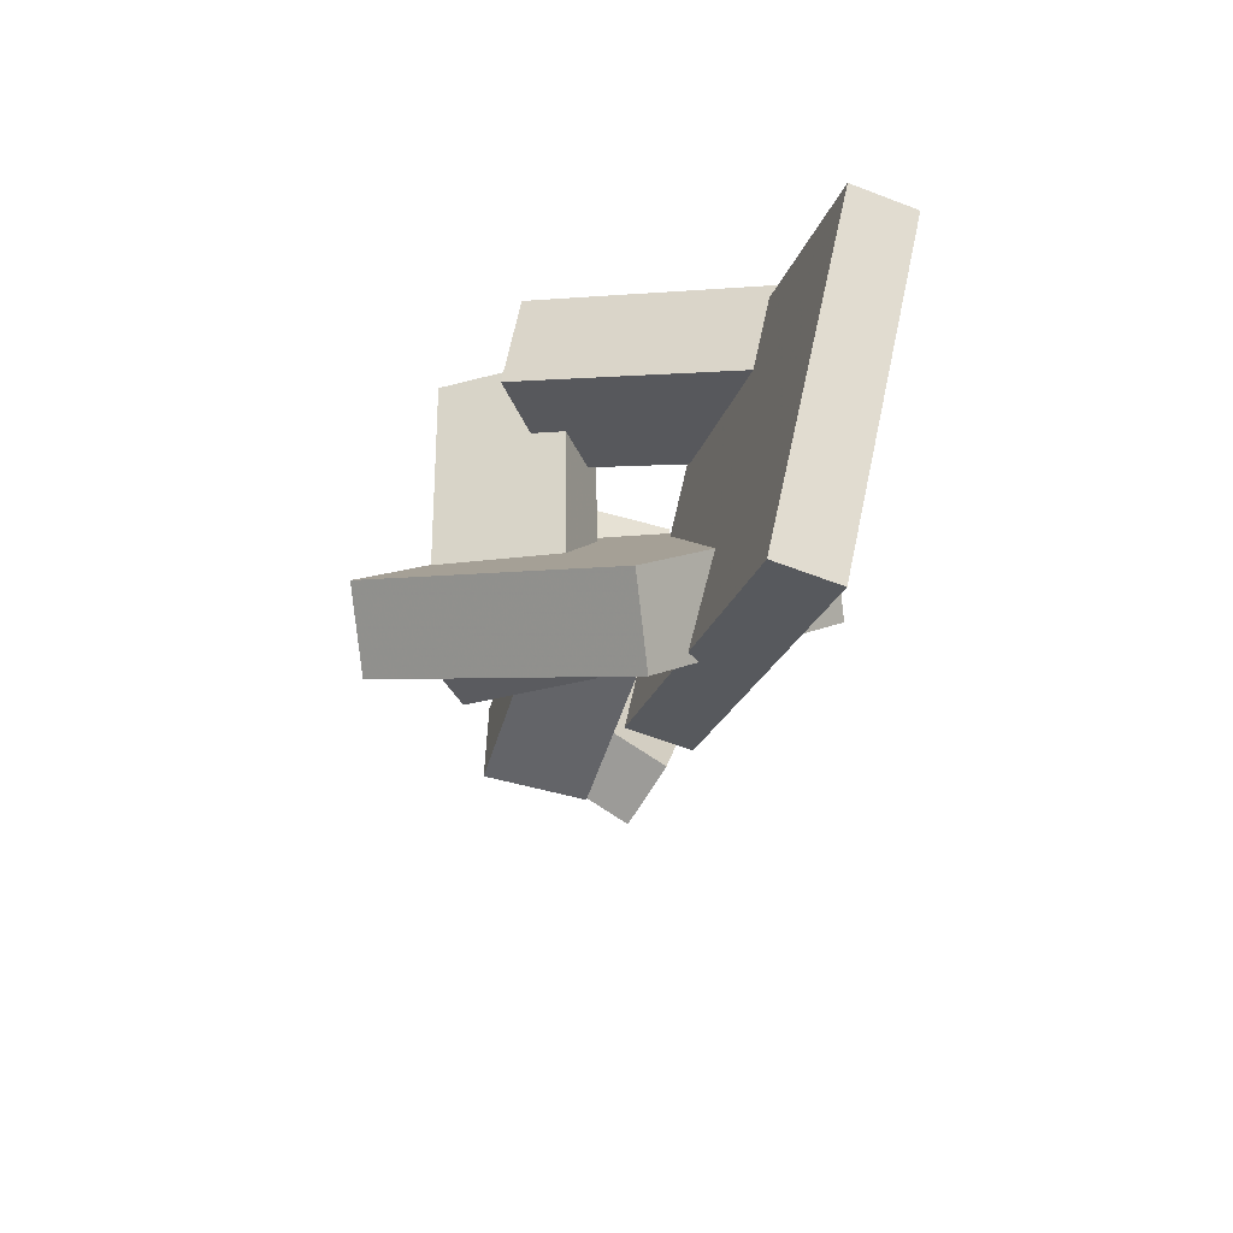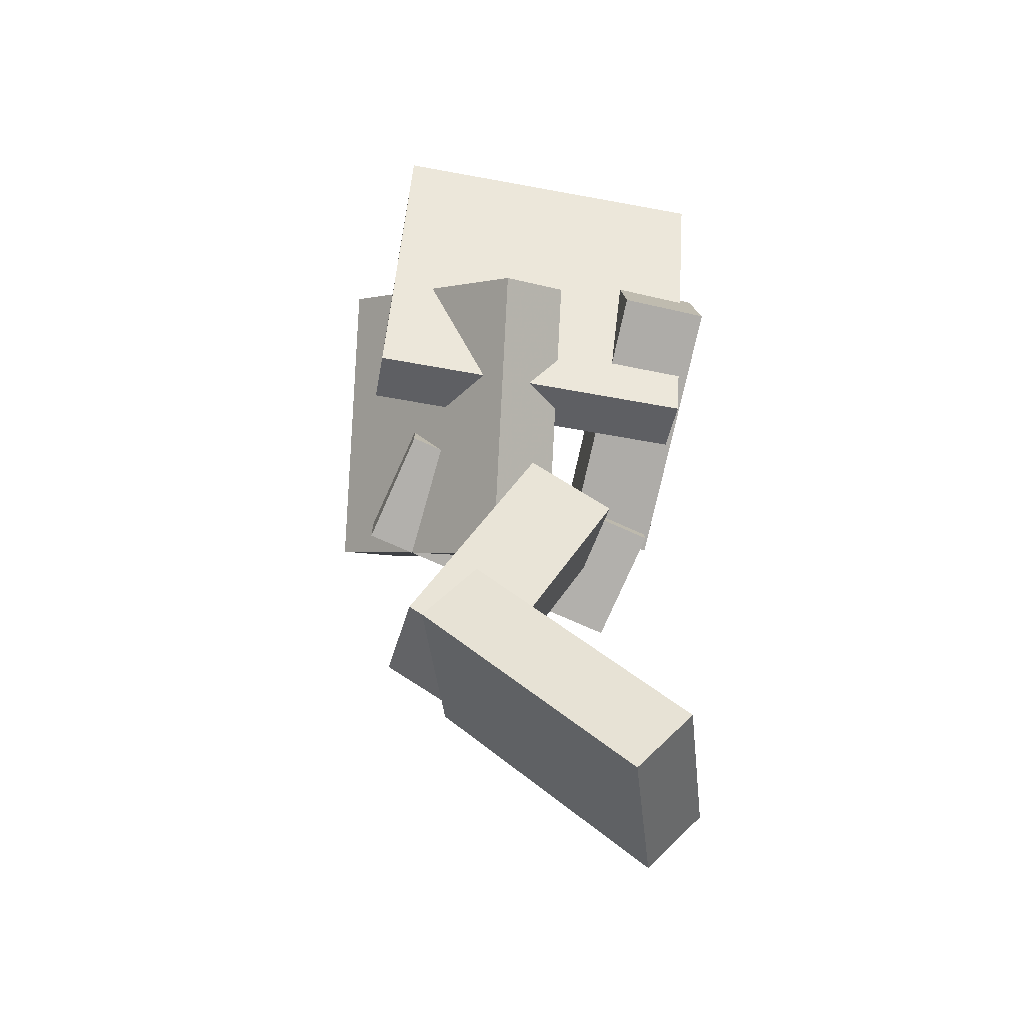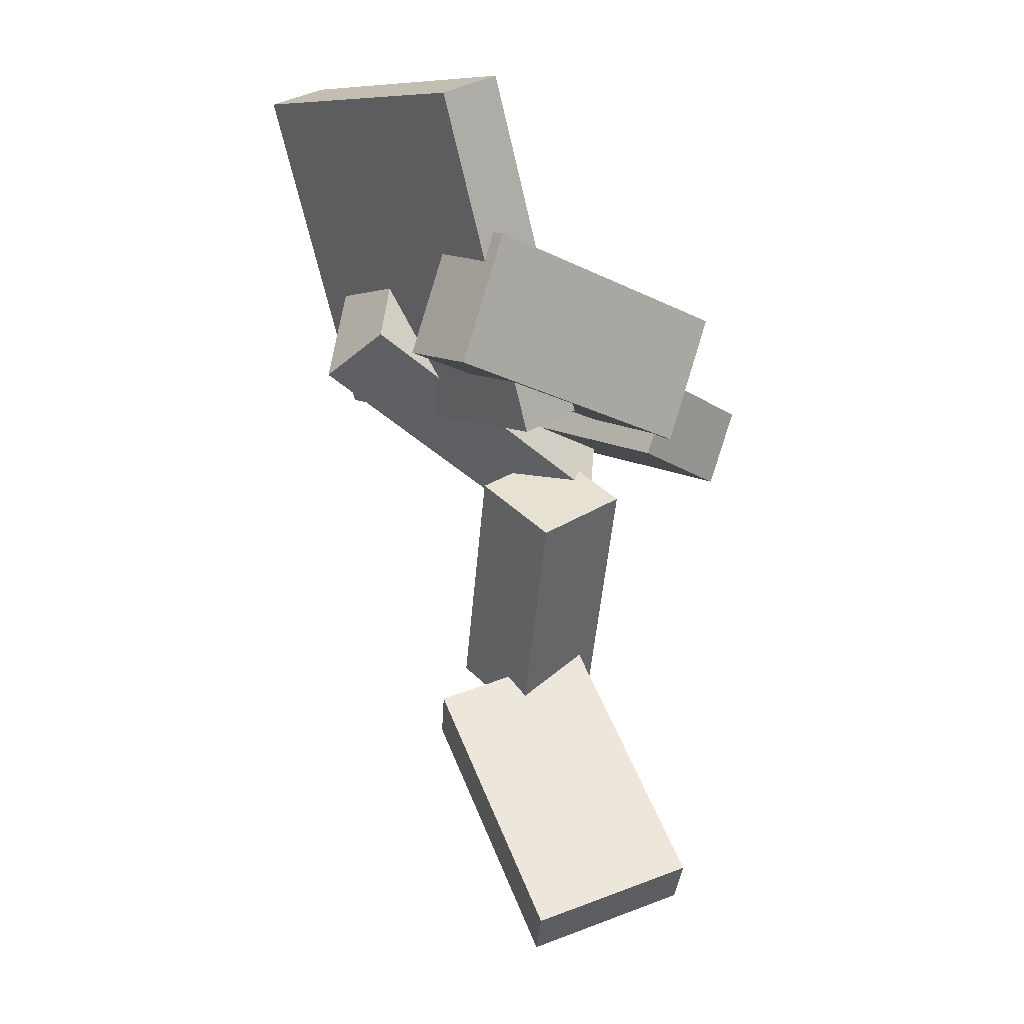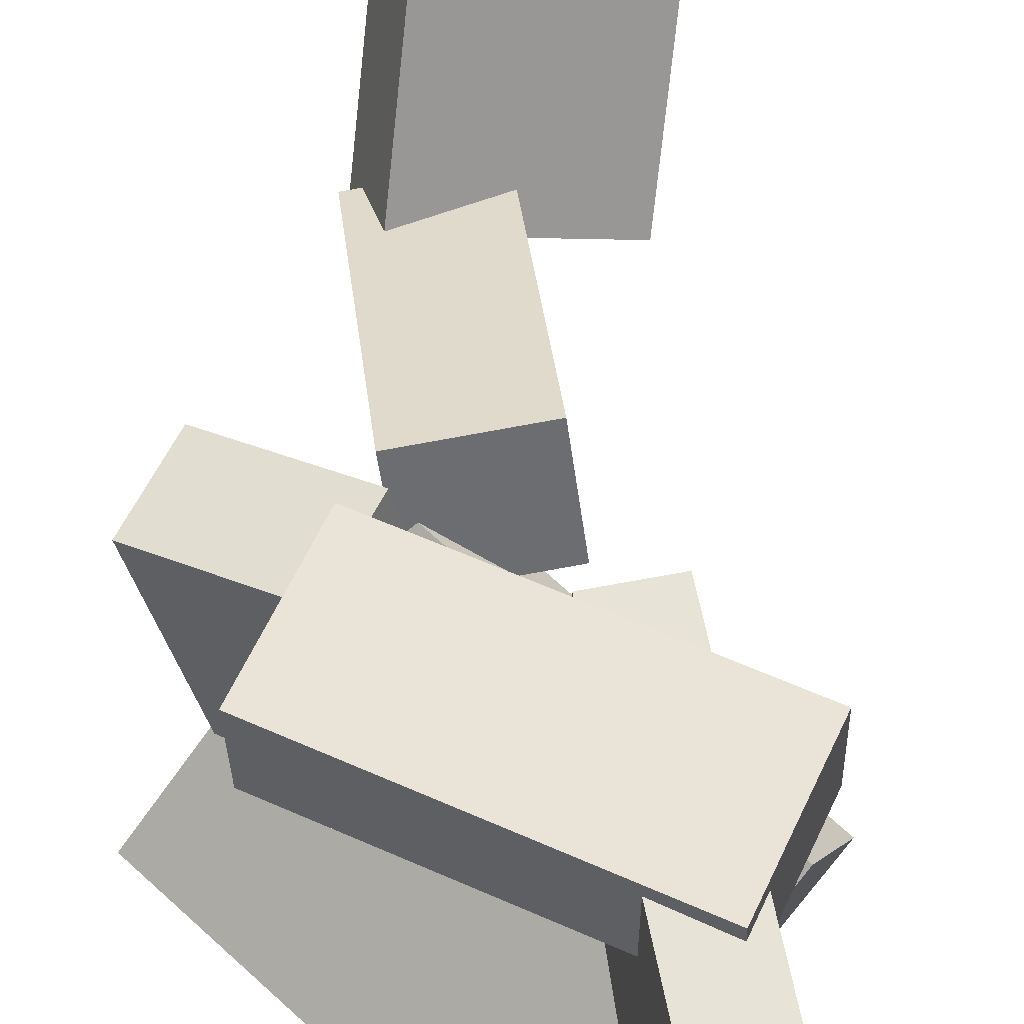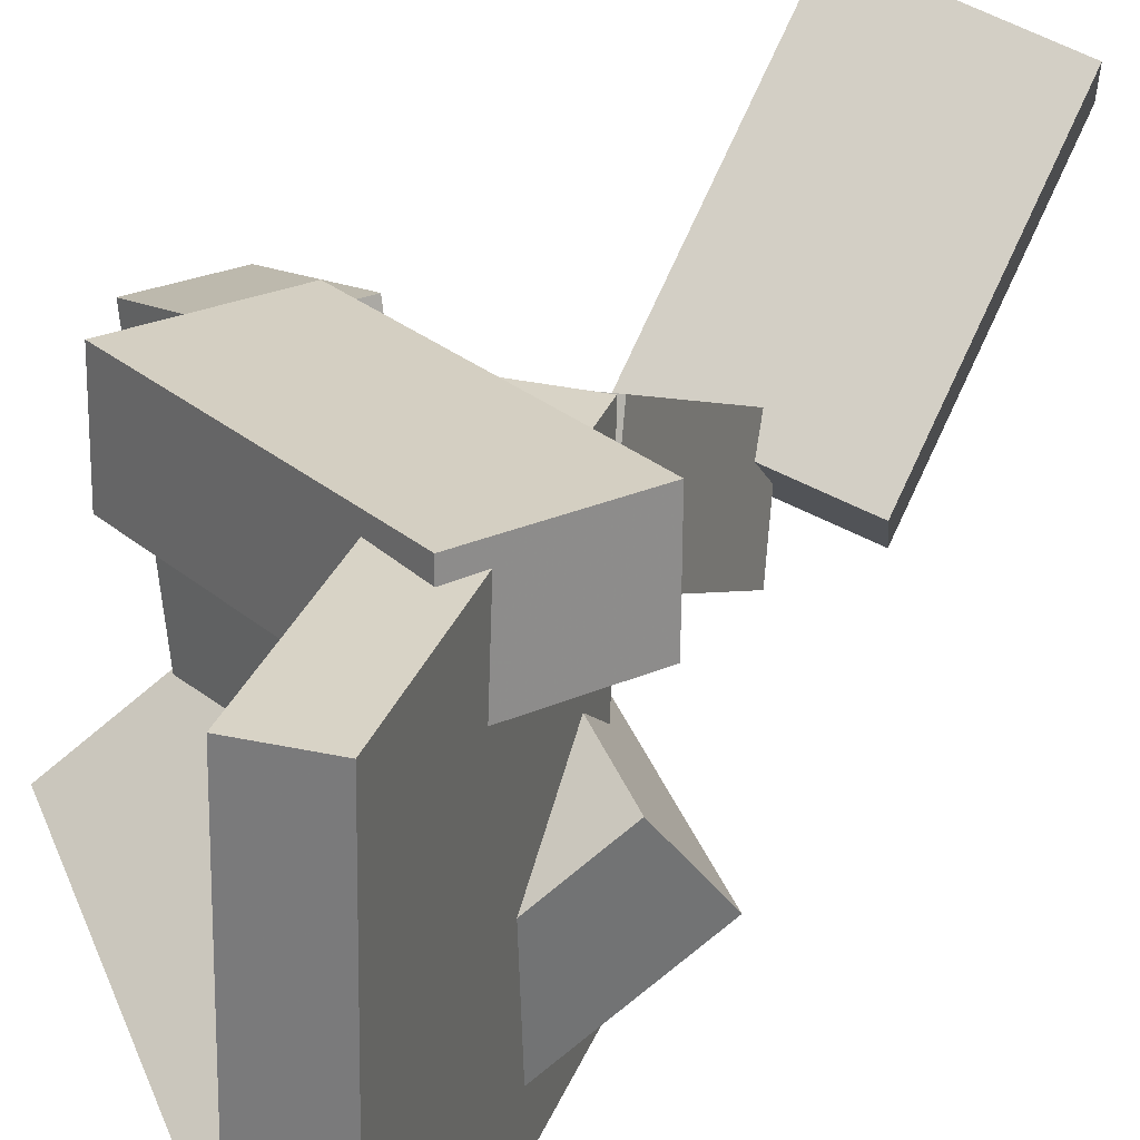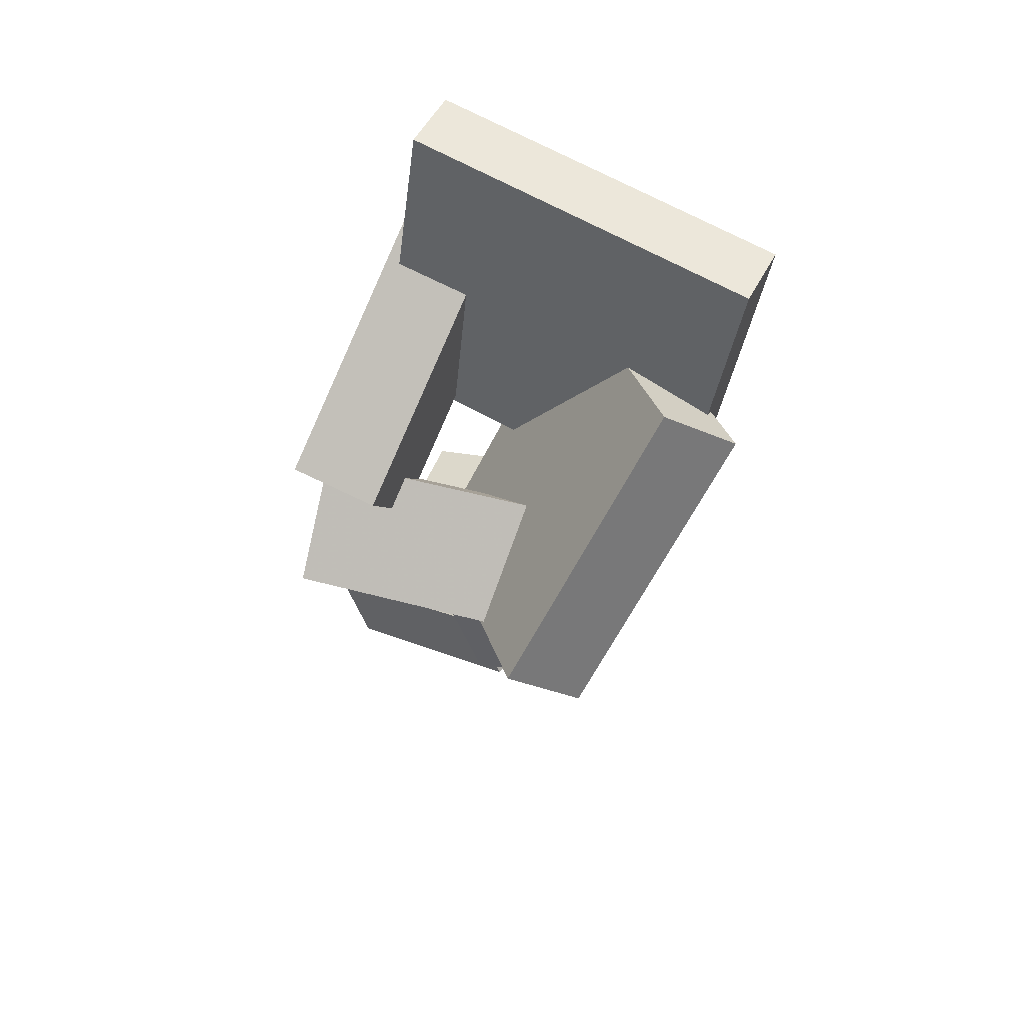
<metadata>
{"format":"obj","ext":"obj","renderer":"f3d","projection":"perspective","resolution":1024,"background":"white","views":[{"elev":63.2,"azim":-167.9,"up":"+Y"},{"elev":-57.6,"azim":-100.7,"up":"+Y"},{"elev":8.6,"azim":-34.9,"up":"+Y"},{"elev":63.1,"azim":-174.1,"up":"+Z"},{"elev":28.8,"azim":-145.3,"up":"+Z"},{"elev":72.2,"azim":118.1,"up":"+Y"}]}
</metadata>
<code>
v -0.11 0.07539 -0.1727
v -0.1111 0.06923 0.1675
v -0.21 0.4015 -0.1671
v -0.2112 0.3953 0.1731
v -0.0511 0.09345 -0.1722
v -0.05226 0.08729 0.168
v -0.1512 0.4195 -0.1666
v -0.1524 0.4134 0.1736
f 1.0 7.0 5.0
f 1.0 3.0 7.0
f 1.0 4.0 3.0
f 1.0 2.0 4.0
f 3.0 8.0 7.0
f 3.0 4.0 8.0
f 5.0 7.0 8.0
f 5.0 8.0 6.0
f 1.0 5.0 6.0
f 1.0 6.0 2.0
f 2.0 6.0 8.0
f 2.0 8.0 4.0
v -0.1554 0.2694 0.09807
v -0.1978 0.1471 0.09293
v -0.153 0.2649 0.1864
v -0.1953 0.1425 0.1812
v 0.1125 0.1772 0.08598
v 0.0701 0.05482 0.08084
v 0.1149 0.1727 0.1743
v 0.07252 0.05027 0.1691
f 9.0 15.0 13.0
f 9.0 11.0 15.0
f 9.0 12.0 11.0
f 9.0 10.0 12.0
f 11.0 16.0 15.0
f 11.0 12.0 16.0
f 13.0 15.0 16.0
f 13.0 16.0 14.0
f 9.0 13.0 14.0
f 9.0 14.0 10.0
f 10.0 14.0 16.0
f 10.0 16.0 12.0
v 0.1171 -0.2546 -0.02811
v 0.06297 -0.02164 0.09138
v 0.01713 -0.2816 -0.02071
v -0.03704 -0.0487 0.09879
v 0.09927 -0.213 -0.1173
v 0.0451 0.01997 0.002163
v -0.0007357 -0.24 -0.1099
v -0.05491 -0.007081 0.009568
f 17.0 23.0 21.0
f 17.0 19.0 23.0
f 17.0 20.0 19.0
f 17.0 18.0 20.0
f 19.0 24.0 23.0
f 19.0 20.0 24.0
f 21.0 23.0 24.0
f 21.0 24.0 22.0
f 17.0 21.0 22.0
f 17.0 22.0 18.0
f 18.0 22.0 24.0
f 18.0 24.0 20.0
v -0.01692 0.06917 -0.121
v 0.04708 0.0366 0.1637
v 0.01061 0.1416 -0.1189
v 0.07461 0.109 0.1658
v 0.09644 0.02695 -0.1513
v 0.1604 -0.005619 0.1334
v 0.124 0.09937 -0.1492
v 0.188 0.0668 0.1355
f 25.0 31.0 29.0
f 25.0 27.0 31.0
f 25.0 28.0 27.0
f 25.0 26.0 28.0
f 27.0 32.0 31.0
f 27.0 28.0 32.0
f 29.0 31.0 32.0
f 29.0 32.0 30.0
f 25.0 29.0 30.0
f 25.0 30.0 26.0
f 26.0 30.0 32.0
f 26.0 32.0 28.0
v 0.03508 -0.06385 -0.018
v -0.2137 0.1167 -0.04873
v 0.1724 0.09831 -0.1771
v -0.0764 0.2789 -0.2078
v 0.05945 -0.01889 0.04887
v -0.1893 0.1617 0.01814
v 0.1968 0.1433 -0.1102
v -0.05203 0.3238 -0.1409
f 33.0 39.0 37.0
f 33.0 35.0 39.0
f 33.0 36.0 35.0
f 33.0 34.0 36.0
f 35.0 40.0 39.0
f 35.0 36.0 40.0
f 37.0 39.0 40.0
f 37.0 40.0 38.0
f 33.0 37.0 38.0
f 33.0 38.0 34.0
f 34.0 38.0 40.0
f 34.0 40.0 36.0
v -0.04063 -0.306 -0.1008
v -0.05037 -0.503 0.1013
v -0.06936 -0.255 -0.05248
v -0.0791 -0.452 0.1496
v 0.113 -0.2646 -0.05302
v 0.1033 -0.4616 0.149
v 0.08428 -0.2137 -0.004726
v 0.07454 -0.4107 0.1973
f 41.0 47.0 45.0
f 41.0 43.0 47.0
f 41.0 44.0 43.0
f 41.0 42.0 44.0
f 43.0 48.0 47.0
f 43.0 44.0 48.0
f 45.0 47.0 48.0
f 45.0 48.0 46.0
f 41.0 45.0 46.0
f 41.0 46.0 42.0
f 42.0 46.0 48.0
f 42.0 48.0 44.0

</code>
